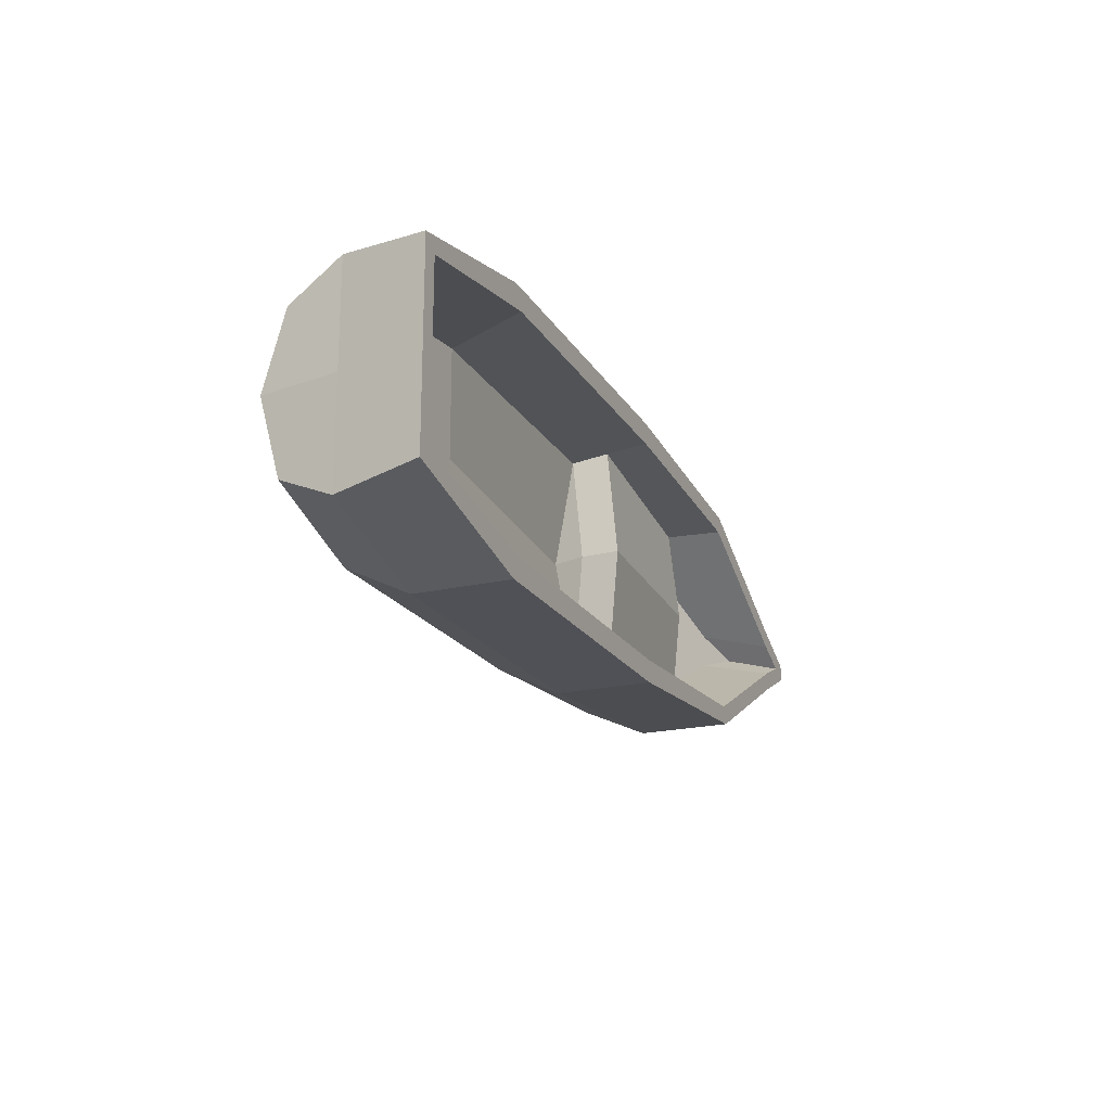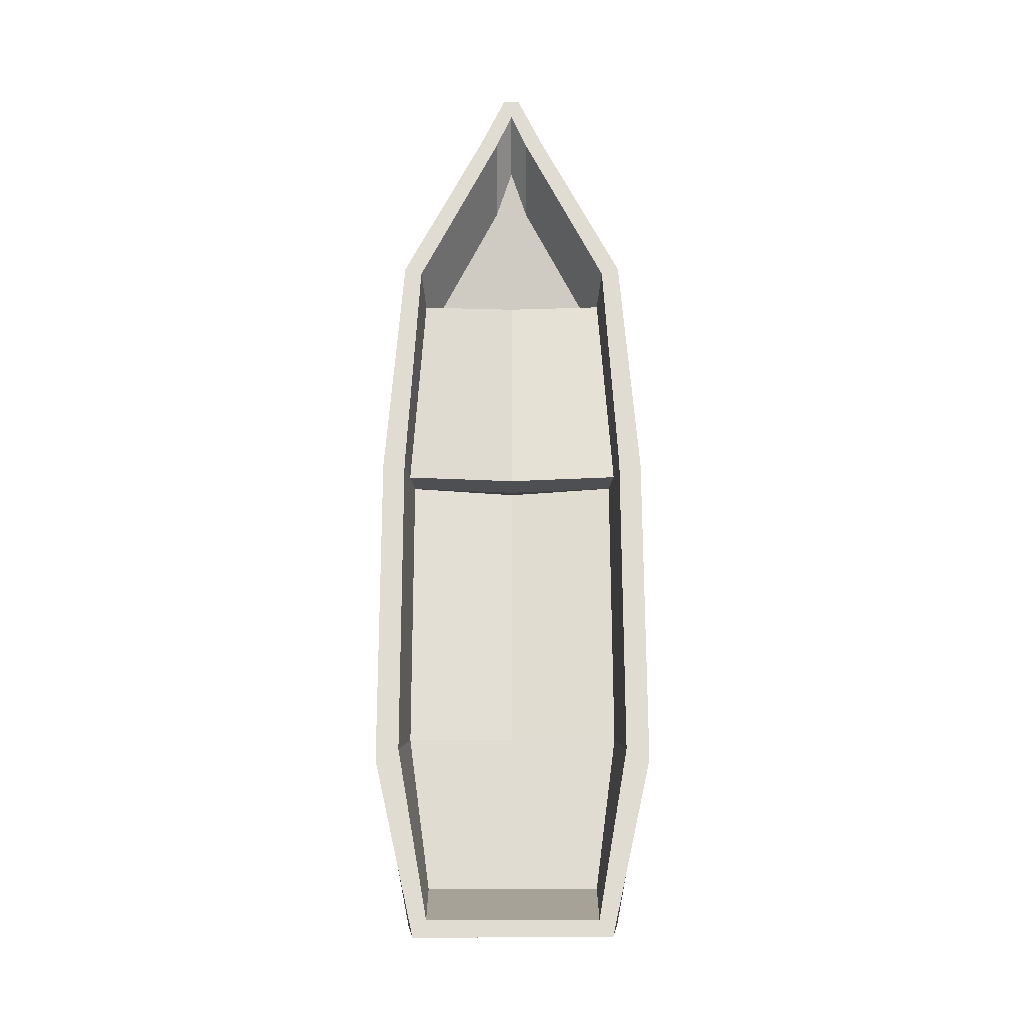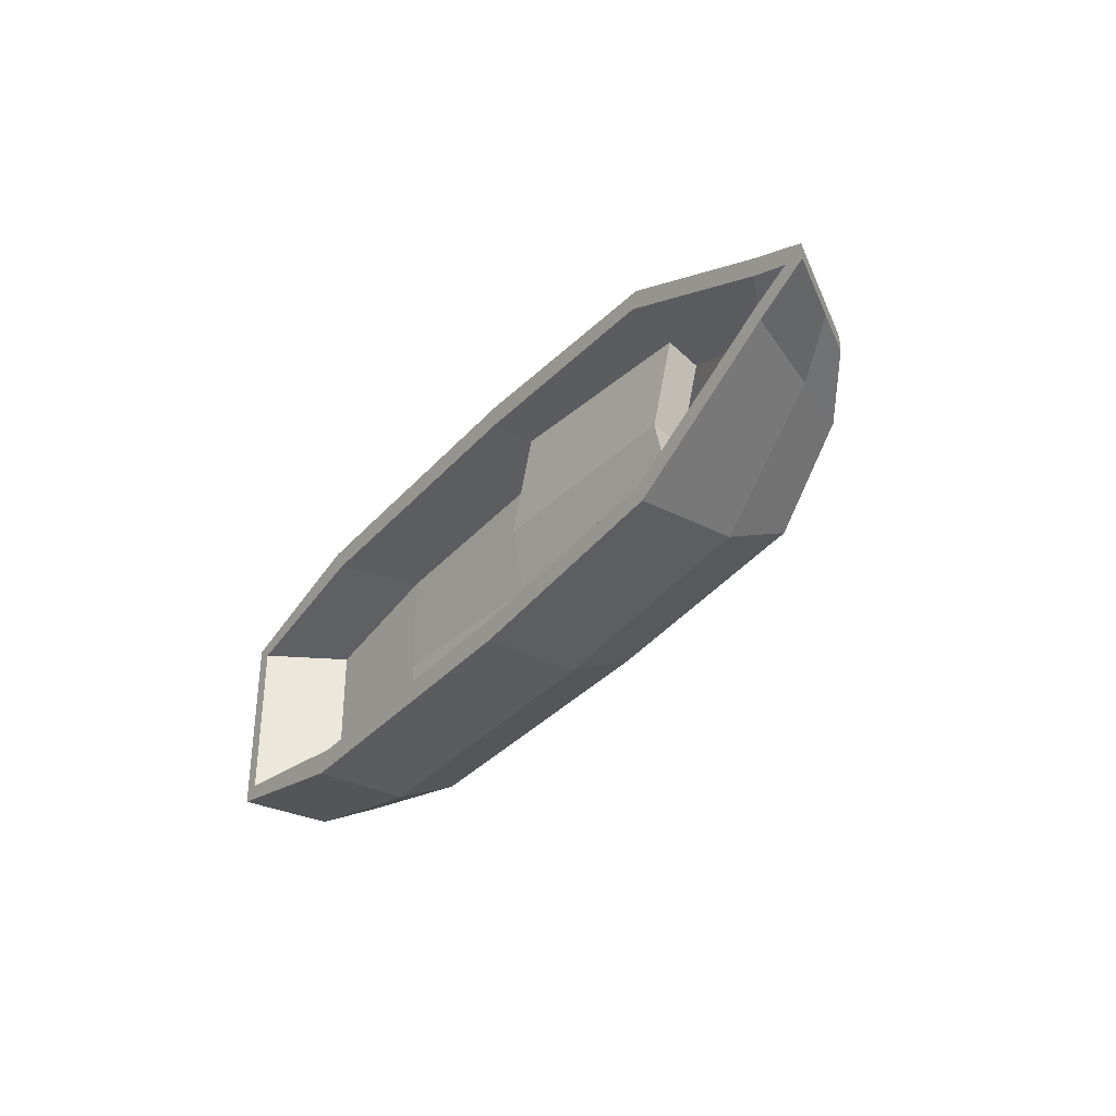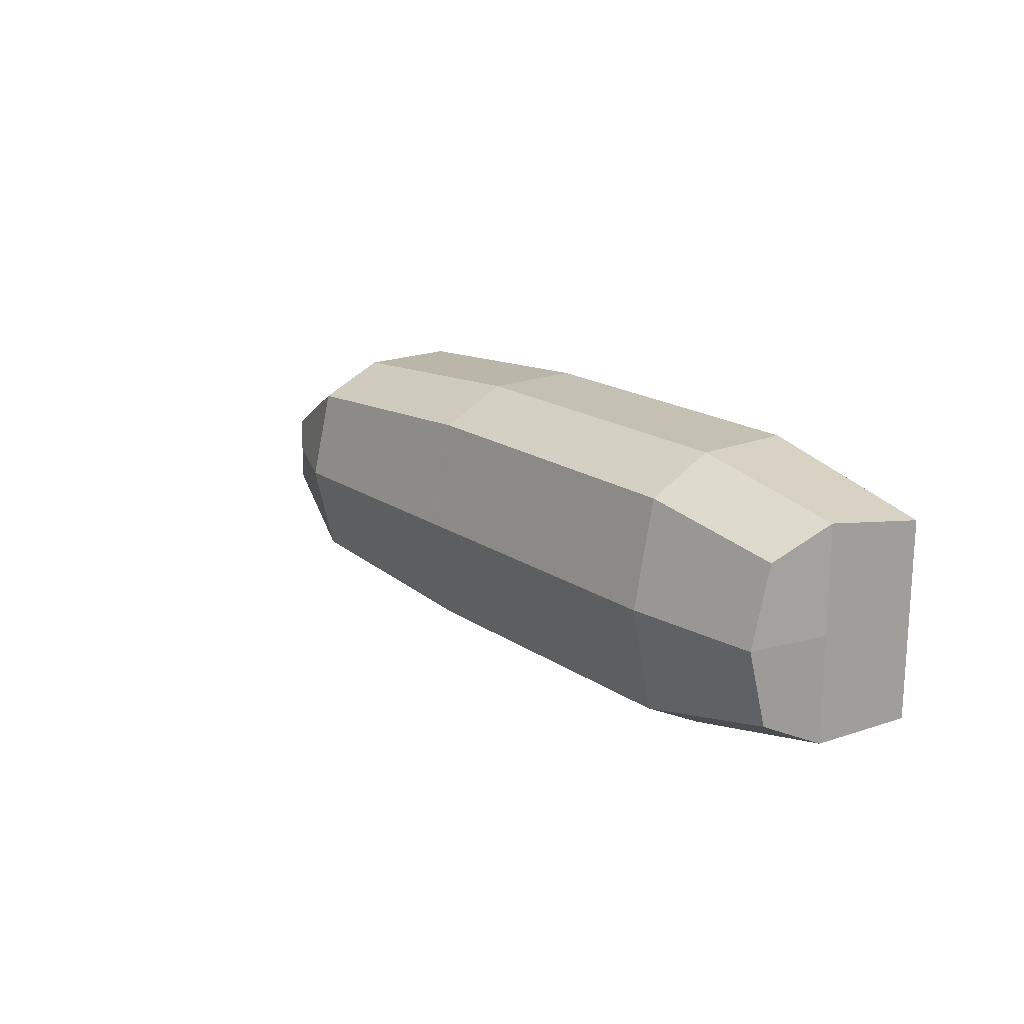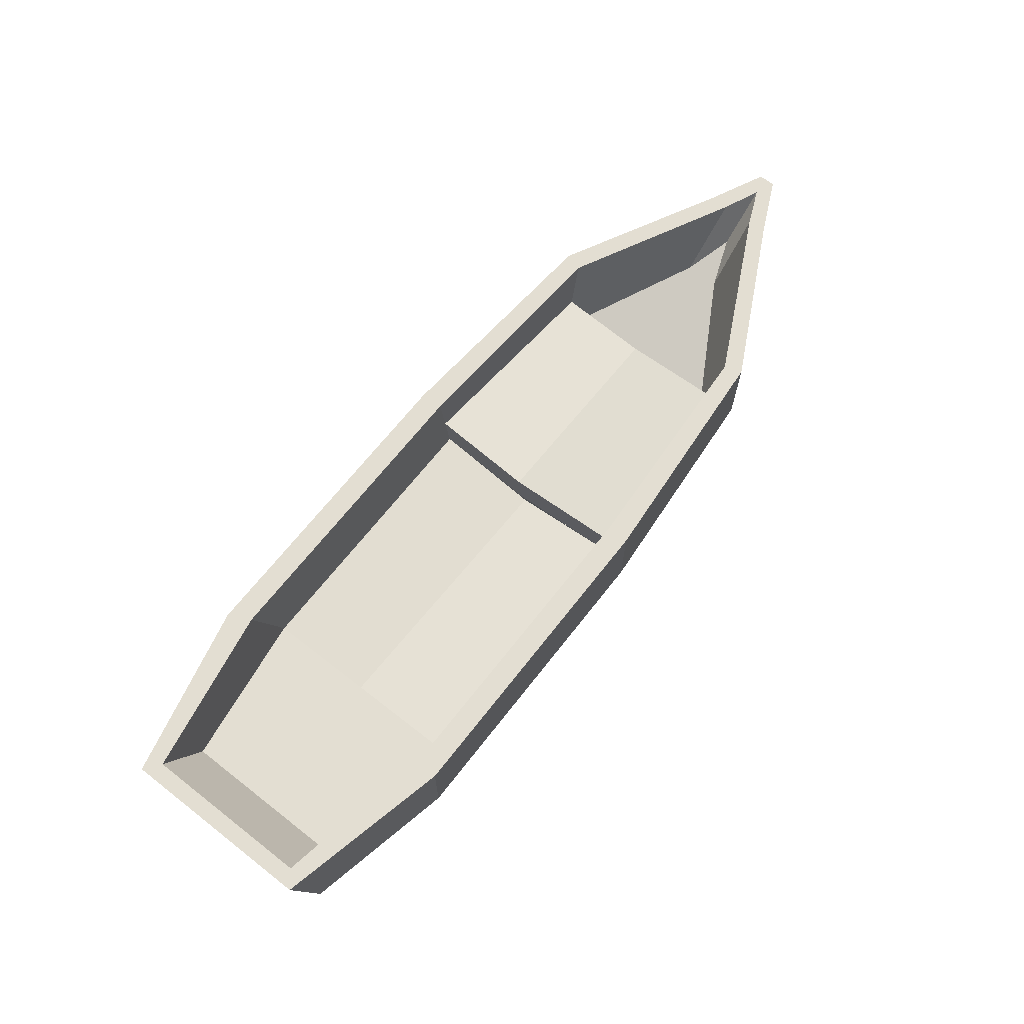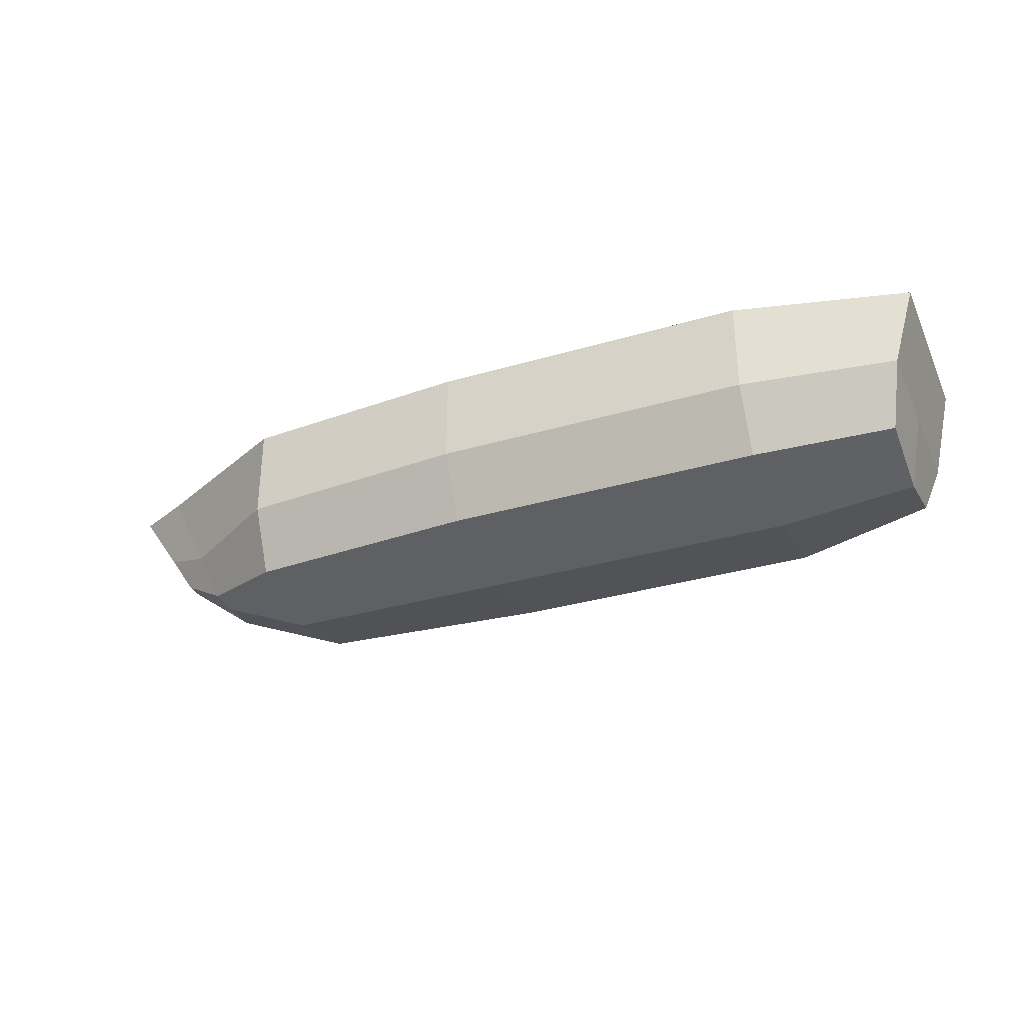
<metadata>
{"format":"obj","ext":"obj","renderer":"f3d","projection":"perspective","resolution":1024,"background":"white","views":[{"elev":-20.5,"azim":113.0,"up":"+Z"},{"elev":69.2,"azim":89.9,"up":"+Y"},{"elev":-34.2,"azim":-124.8,"up":"+Z"},{"elev":18.2,"azim":52.1,"up":"+Z"},{"elev":67.6,"azim":128.0,"up":"+Y"},{"elev":-32.9,"azim":22.2,"up":"+Y"}]}
</metadata>
<code>
o Cube
v 2.3 1.248 -1.361
v 2.3 -0.3338 -1.041
v 2.189 1.248 -1.137
v -0.8641 1.248 -1.361
v -0.8641 -0.3338 -1.041
v -0.8782 1.248 -1.137
v -0.8563 0.5919 -0.5499
v -3.209 -0.3338 -0.8783
v -4.972 0.643 0
v 3.81 0.3878 0
v -3.209 1.248 -1.175
v -4.15 -0.1376 -0.3378
v 3.81 0.3878 -1.051
v -4.972 0.643 -0.08204
v -4.836 1.248 -0.3378
v -4.695 0.2322 -0.08204
v -4.427 0.4227 -0.3378
v -3.209 0.3059 -1.175
v -5.381 1.248 -0.08204
v 4.027 1.248 -0.9624
v 3.663 -0.1963 -0.7711
v -0.8641 0.3059 -1.361
v 2.3 0.3059 -1.361
v -0.8641 -0.5428 0
v -4.215 0.7006 -0.1696
v -4.215 0.7006 0
v 2.3 -0.5428 0
v -3.209 -0.5428 0
v -2.908 0.3285 -0.9373
v -4.15 -0.1376 0
v -2.908 0.3285 0
v -4.695 0.2322 0
v -5.381 1.248 0
v 4.027 1.248 0
v 3.663 -0.4053 0
v -3.151 1.248 -0.9964
v -4.807 1.248 -0.1619
v -5.179 1.248 0
v -5.179 1.248 0
v 3.863 1.248 -0.8343
v 3.863 1.248 0
v -4.676 0.8322 0
v 1.908 0.4463 0
v 3.448 0.4463 0
v 3.448 0.4463 -0.8519
v 1.908 0.4463 -1.066
v -0.9142 0.254 0
v -0.9142 0.4463 -1.066
v -4.676 0.8322 0
v -3.011 0.7184 -0.9624
v -0.897 0.8288 -1.1
v -2.912 0.8545 0
v -2.809 0.4646 0
v -0.8149 0.5824 0
v -0.7977 0.9649 0
v 2.3 1.248 1.361
v 2.3 -0.3338 1.041
v 2.189 1.248 1.137
v -0.8641 1.248 1.361
v -0.8641 -0.3338 1.041
v -0.8782 1.248 1.137
v -0.8563 0.5919 0.5499
v -3.209 -0.3338 0.8783
v -3.209 1.248 1.175
v -4.15 -0.1376 0.3378
v 3.81 0.3878 1.051
v -4.972 0.643 0.08204
v -4.836 1.248 0.3378
v -4.695 0.2322 0.08204
v -4.427 0.4227 0.3378
v -3.209 0.3059 1.175
v -5.381 1.248 0.08204
v 4.027 1.248 0.9624
v 3.663 -0.1963 0.7711
v -0.8641 0.3059 1.361
v 2.3 0.3059 1.361
v -4.215 0.7006 0.1696
v -2.908 0.3285 0.9373
v -3.151 1.248 0.9964
v -4.807 1.248 0.1619
v 3.863 1.248 0.8343
v 3.448 0.4463 0.8519
v 1.908 0.4463 1.066
v -0.9142 0.4463 1.066
v -3.011 0.7184 0.9624
v -0.897 0.8288 1.1
f 55 52 53 54
f 46 43 44 45
f 39 38 42 49
f 11 15 37 36
f 31 29 25 26
f 22 4 1 23
f 1 4 6 3
f 34 20 40 41
f 22 5 8 18
f 37 39 49 25
f 17 12 16 14
f 5 22 23 2
f 18 8 12 17
f 3 6 51 48 46
f 9 33 19 14
f 15 17 14 19
f 15 19 39 37
f 11 18 17 15
f 21 13 10 35
f 23 1 20 13
f 27 2 21 35
f 19 33 38 39
f 20 1 3 40
f 6 36 50 51
f 13 20 34 10
f 32 9 14 16
f 12 30 32 16
f 2 23 13 21
f 8 28 30 12
f 40 3 46 45
f 4 22 18 11
f 5 2 27 24
f 5 24 28 8
f 4 11 36 6
f 46 48 47 43
f 26 25 49 42
f 36 37 25 29 50
f 41 40 45 44
f 51 50 52 55
f 29 48 54 53
f 48 51 55 54
f 50 29 53 52
f 48 54 47
f 83 82 44 43
f 64 79 80 68
f 31 26 77 78
f 75 76 56 59
f 56 58 61 59
f 34 41 81 73
f 75 71 63 60
f 80 77 49 39
f 70 67 69 65
f 60 57 76 75
f 71 70 65 63
f 58 83 84 86 61
f 9 67 72 33
f 68 72 67 70
f 68 80 39 72
f 64 68 70 71
f 74 35 10 66
f 76 66 73 56
f 27 35 74 57
f 72 39 38 33
f 73 81 58 56
f 61 86 85 79
f 66 10 34 73
f 32 69 67 9
f 65 69 32 30
f 57 74 66 76
f 63 65 30 28
f 81 82 83 58
f 59 64 71 75
f 60 24 27 57
f 60 63 28 24
f 59 61 79 64
f 83 43 47 84
f 26 42 49 77
f 79 85 78 77 80
f 41 44 82 81
f 86 55 52 85
f 78 53 54 84
f 84 54 55 86
f 85 52 53 78
f 84 47 54
l 47 31

</code>
